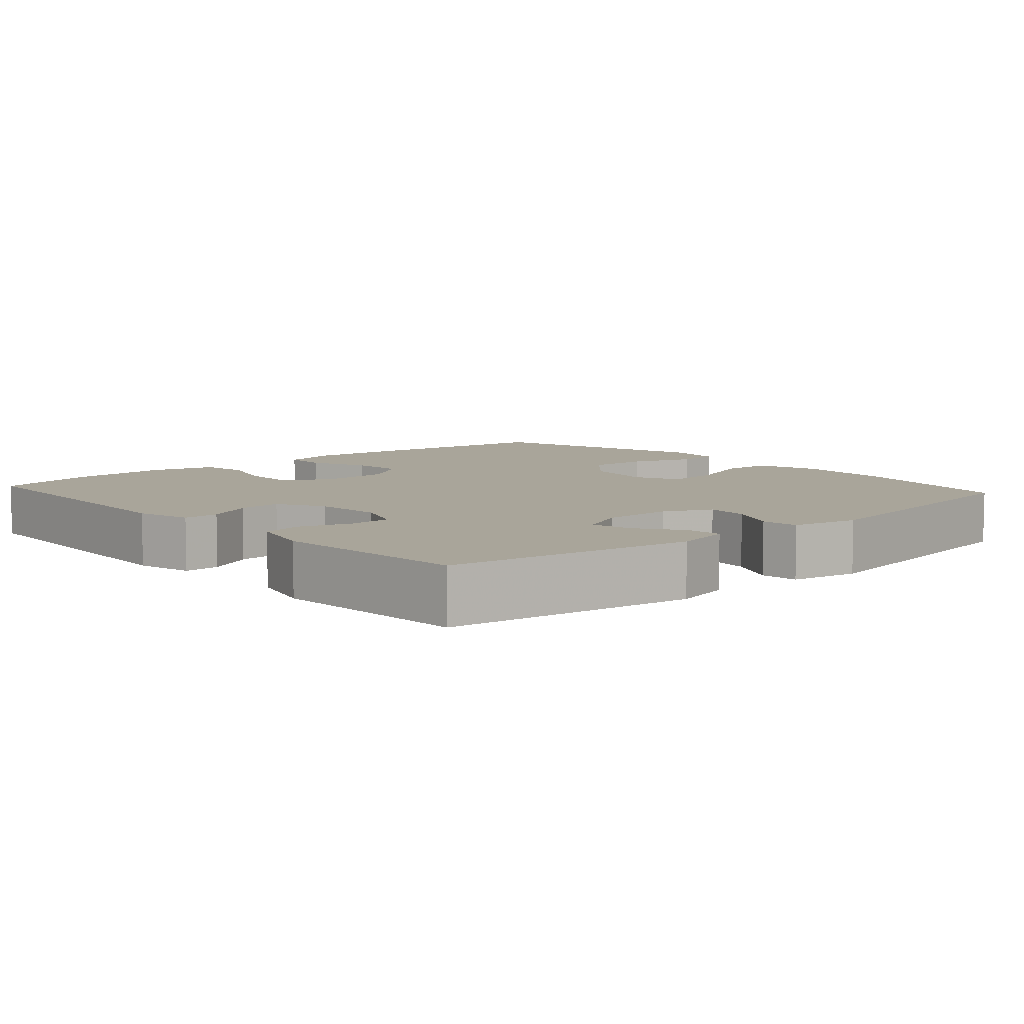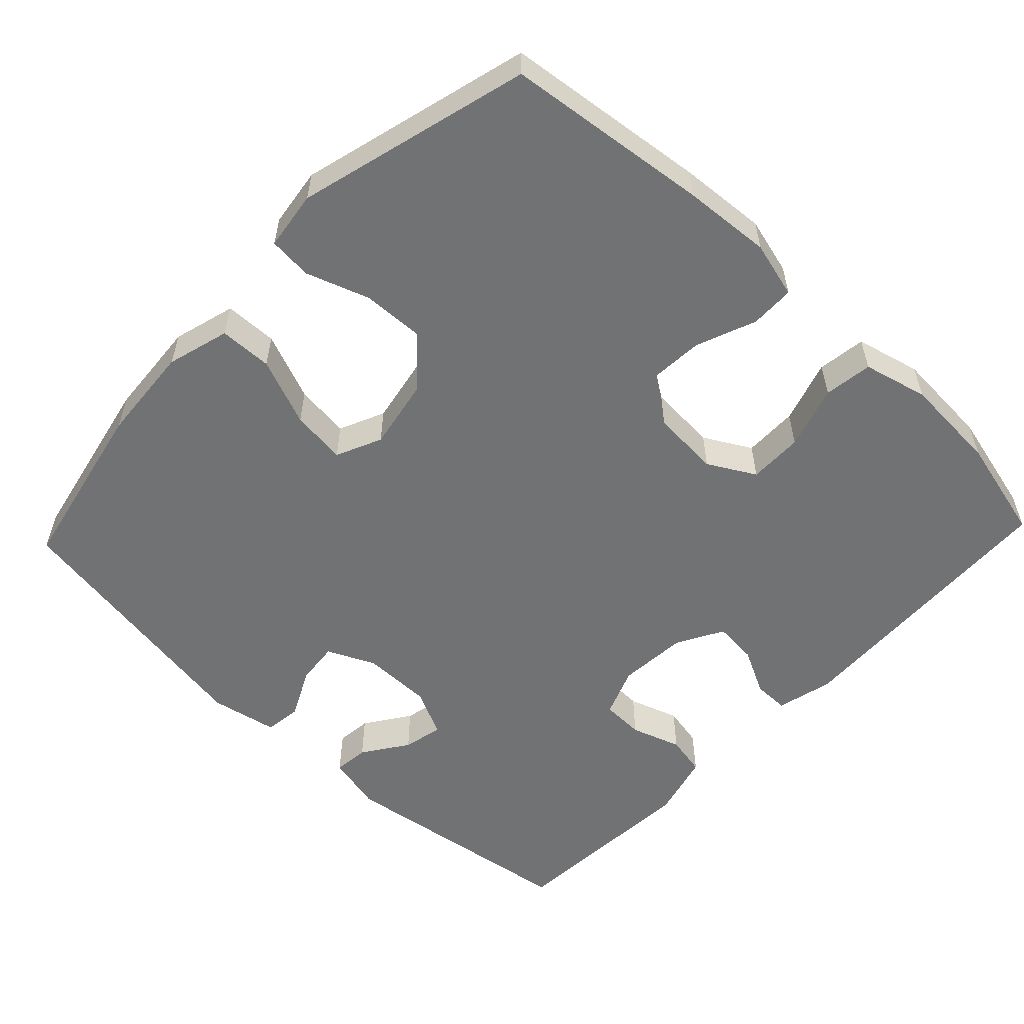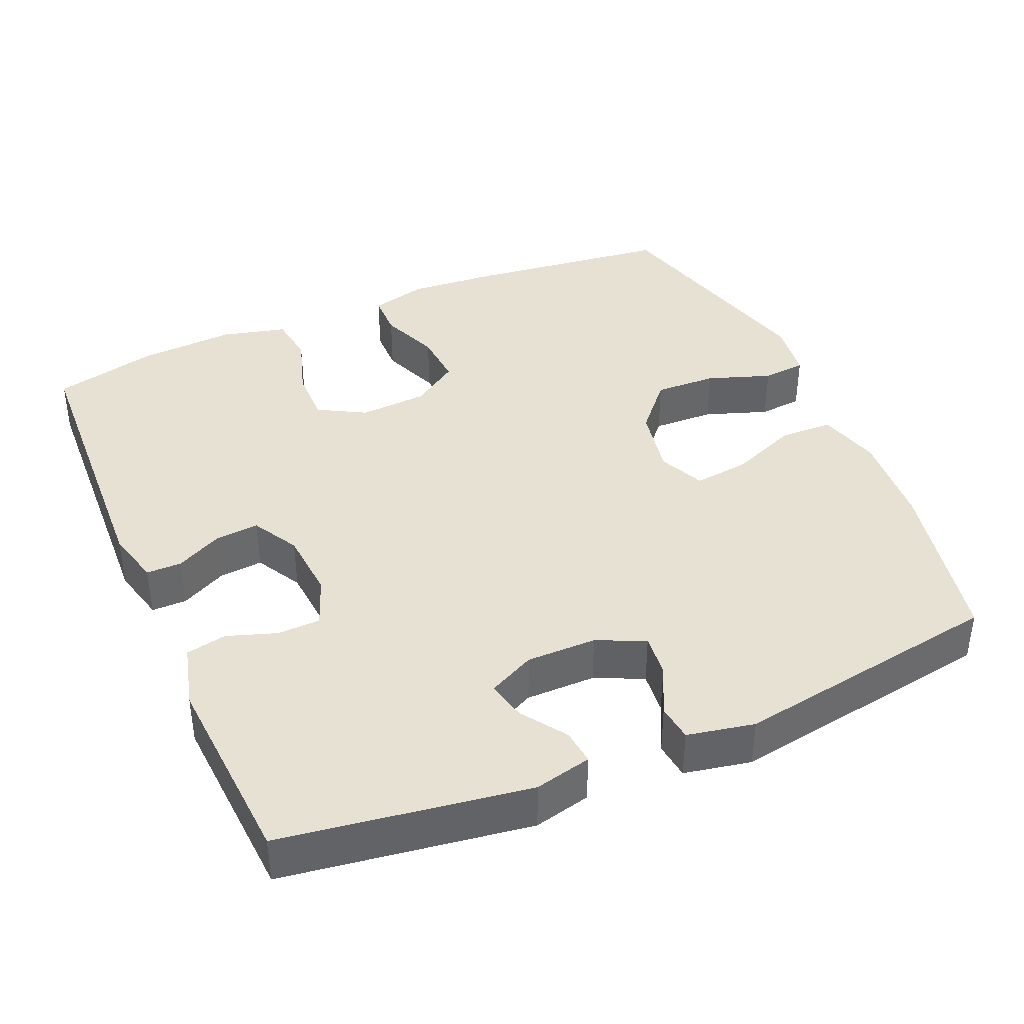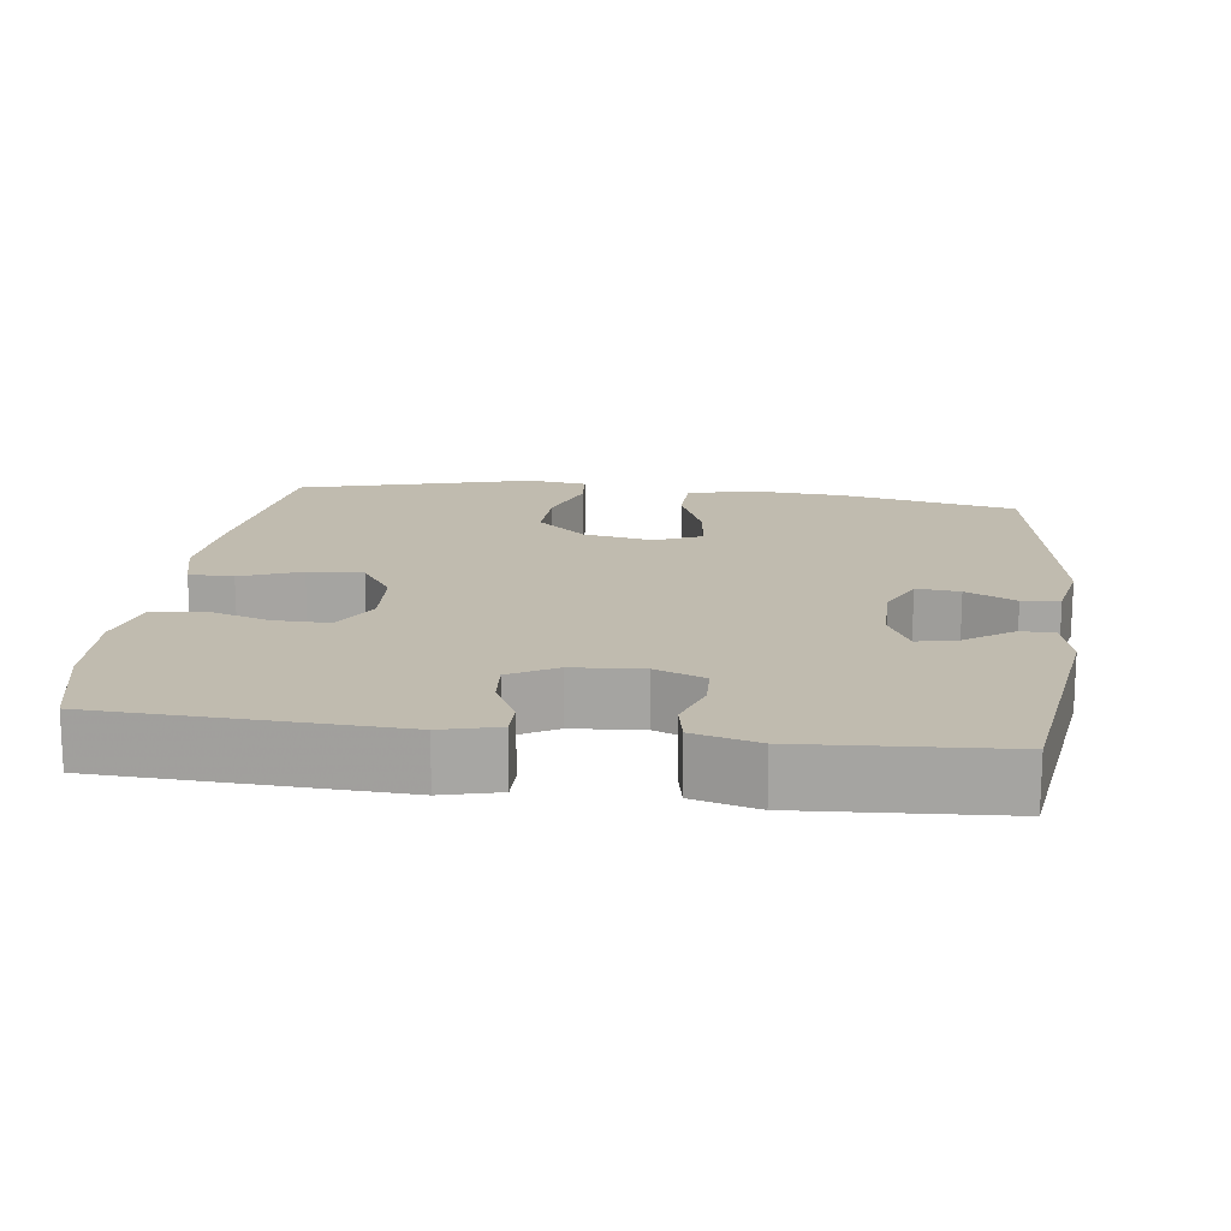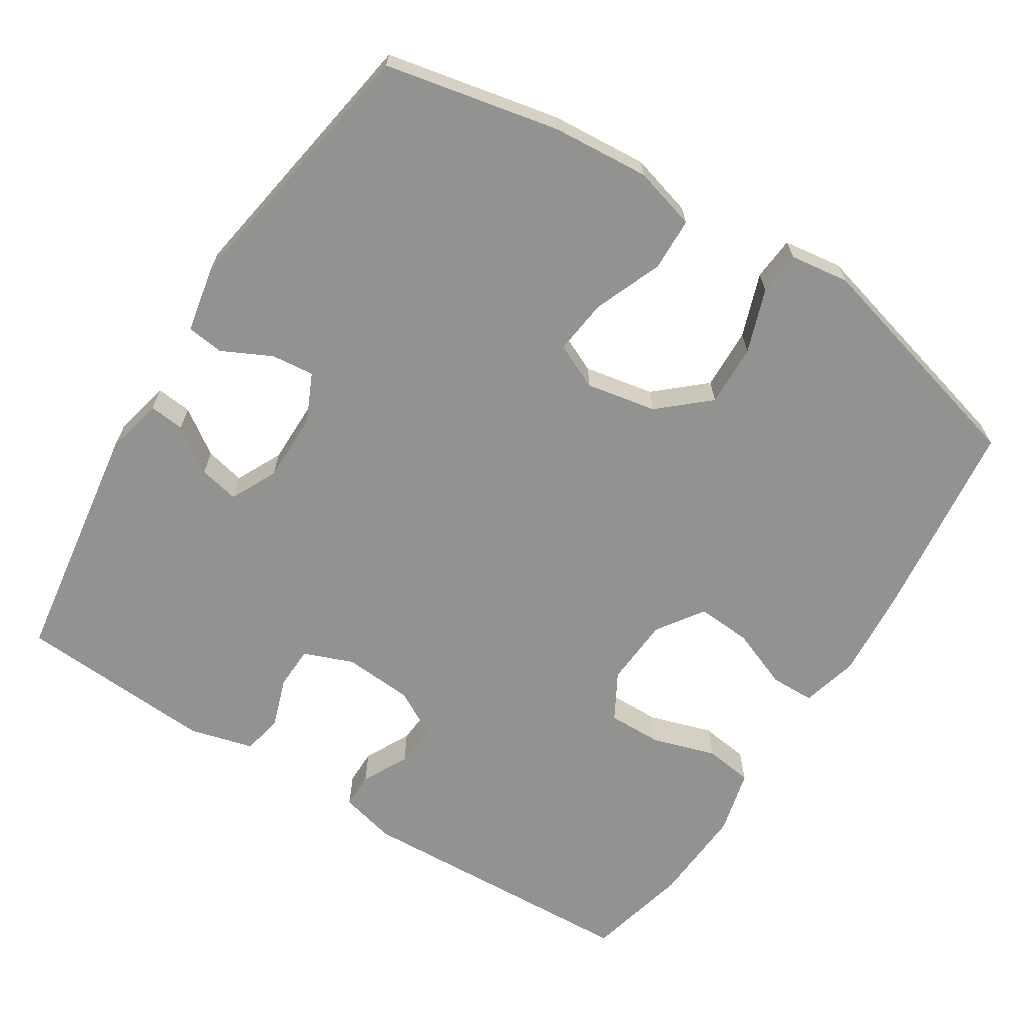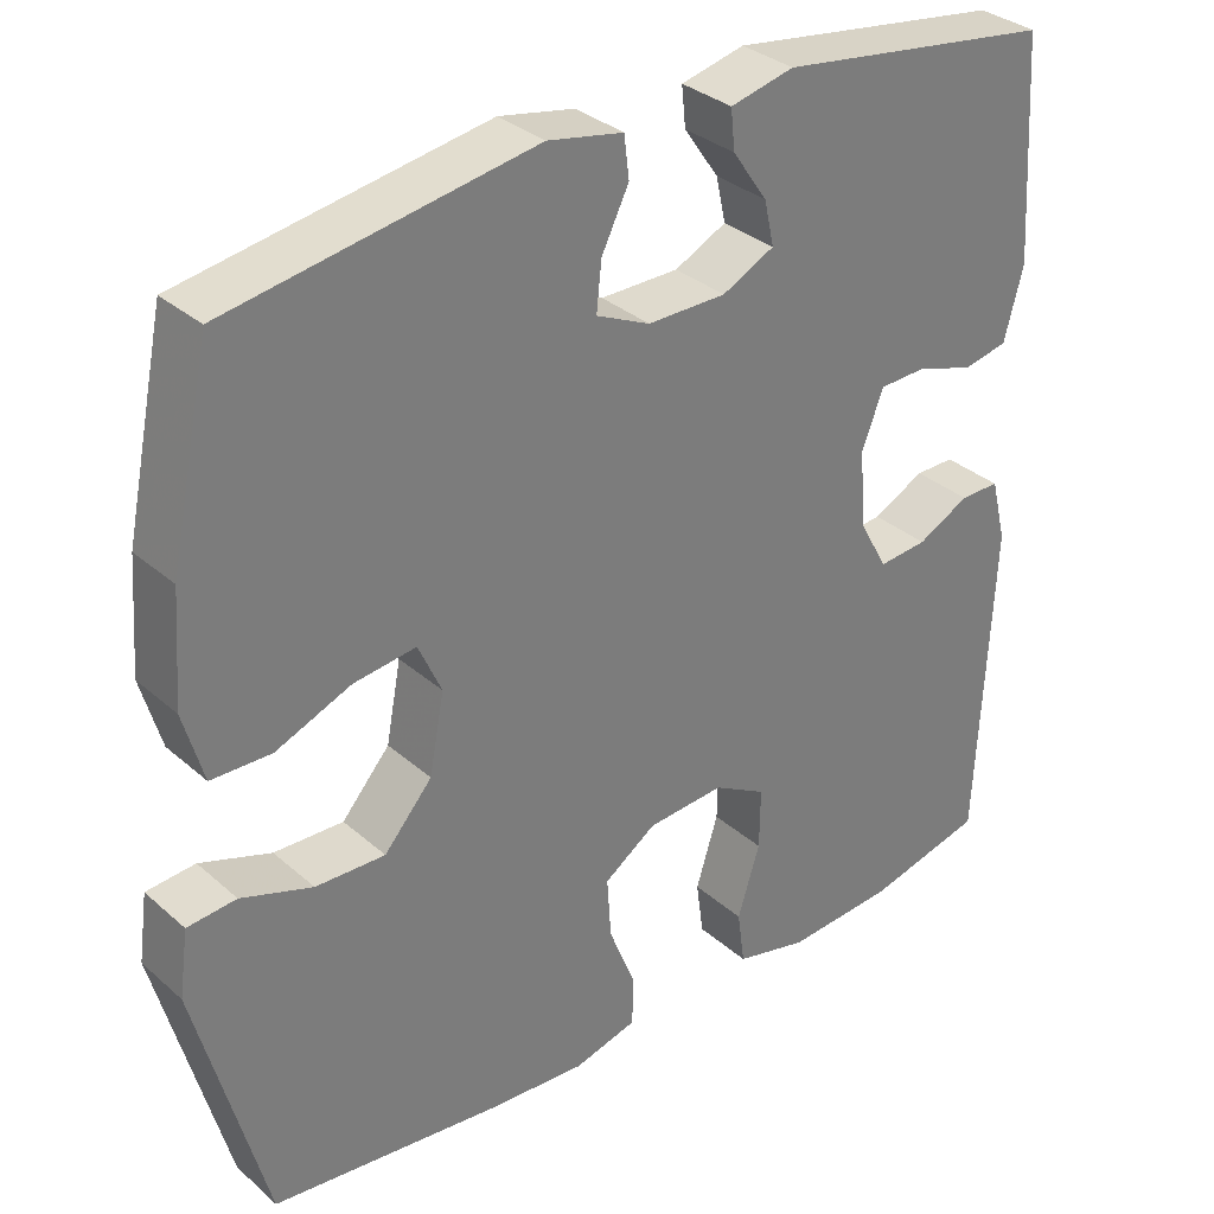
<metadata>
{"format":"obj","ext":"obj","renderer":"f3d","projection":"perspective","resolution":1024,"background":"white","views":[{"elev":7.5,"azim":-41.6,"up":"+Y"},{"elev":-55.6,"azim":136.5,"up":"+Y"},{"elev":39.6,"azim":-23.4,"up":"+Y"},{"elev":16.2,"azim":-82.7,"up":"+Y"},{"elev":-66.2,"azim":57.7,"up":"+Y"},{"elev":32.9,"azim":140.0,"up":"+Z"}]}
</metadata>
<code>
v -0.5 0.07 -0.5
v -0.518 0.07 -0.108
v -0.499 0.07 -0.032
v -0.451 0.07 -0.032
v -0.388 0.07 -0.064
v -0.329 0.07 -0.069
v -0.294 0.07 -0.006
v -0.287 0.07 0.088
v -0.313 0.07 0.155
v -0.371 0.07 0.157
v -0.439 0.07 0.134
v -0.494 0.07 0.145
v -0.517 0.07 0.232
v -0.5 0.07 0.5
v -0.166 0.07 0.549
v -0.089 0.07 0.531
v -0.094 0.07 0.483
v -0.136 0.07 0.422
v -0.148 0.07 0.368
v -0.085 0.07 0.337
v 0.01 0.07 0.337
v 0.075 0.07 0.367
v 0.069 0.07 0.425
v 0.036 0.07 0.492
v 0.042 0.07 0.542
v 0.133 0.07 0.56
v 0.5 0.07 0.5
v 0.549 0.07 0.264
v 0.559 0.07 0.132
v 0.535 0.07 0.047
v 0.463 0.07 0.045
v 0.371 0.07 0.082
v 0.296 0.07 0.091
v 0.268 0.07 0.029
v 0.286 0.07 -0.066
v 0.344 0.07 -0.132
v 0.428 0.07 -0.129
v 0.514 0.07 -0.099
v 0.573 0.07 -0.104
v 0.584 0.07 -0.184
v 0.5 0.07 -0.5
v 0.222 0.07 -0.533
v 0.103 0.07 -0.542
v 0.026 0.07 -0.522
v 0.025 0.07 -0.462
v 0.057 0.07 -0.381
v 0.062 0.07 -0.307
v -0.001 0.07 -0.264
v -0.094 0.07 -0.258
v -0.158 0.07 -0.294
v -0.157 0.07 -0.368
v -0.13 0.07 -0.454
v -0.139 0.07 -0.52
v -0.227 0.07 -0.542
v -0.359 0.07 -0.534
v -0.5 0 -0.5
v -0.518 0 -0.108
v -0.499 0 -0.032
v -0.451 0 -0.032
v -0.388 0 -0.064
v -0.329 0 -0.069
v -0.294 0 -0.006
v -0.287 0 0.088
v -0.313 0 0.155
v -0.371 0 0.157
v -0.439 0 0.134
v -0.494 0 0.145
v -0.517 0 0.232
v -0.5 0 0.5
v -0.166 0 0.549
v -0.089 0 0.531
v -0.094 0 0.483
v -0.136 0 0.422
v -0.148 0 0.368
v -0.085 0 0.337
v 0.01 0 0.337
v 0.075 0 0.367
v 0.069 0 0.425
v 0.036 0 0.492
v 0.042 0 0.542
v 0.133 0 0.56
v 0.5 0 0.5
v 0.549 0 0.264
v 0.559 0 0.132
v 0.535 0 0.047
v 0.463 0 0.045
v 0.371 0 0.082
v 0.296 0 0.091
v 0.268 0 0.029
v 0.286 0 -0.066
v 0.344 0 -0.132
v 0.428 0 -0.129
v 0.514 0 -0.099
v 0.573 0 -0.104
v 0.584 0 -0.184
v 0.5 0 -0.5
v 0.222 0 -0.533
v 0.103 0 -0.542
v 0.026 0 -0.522
v 0.025 0 -0.462
v 0.057 0 -0.381
v 0.062 0 -0.307
v -0.001 0 -0.264
v -0.094 0 -0.258
v -0.158 0 -0.294
v -0.157 0 -0.368
v -0.13 0 -0.454
v -0.139 0 -0.52
v -0.227 0 -0.542
v -0.359 0 -0.534
f 51 52 53 54
f 50 51 54 55
f 43 44 45 46
f 43 46 47
f 42 43 47
f 41 42 47
f 40 41 47 48
f 37 38 39 40
f 36 37 40 48
f 29 30 31 32
f 29 32 33
f 28 29 33
f 27 28 33
f 26 27 33
f 23 24 25 26
f 22 23 26 33
f 21 22 33 34
f 15 16 17 18
f 15 18 19
f 14 15 19
f 13 14 19 20
f 10 11 12 13
f 9 10 13 20
f 2 3 4 5
f 2 5 6
f 50 55 1 2
f 49 50 2 6
f 35 36 48 49
f 35 49 6 7
f 34 35 7 8
f 20 21 34
f 8 9 20 34
f 109 108 107 106
f 110 109 106 105
f 101 100 99 98
f 102 101 98
f 102 98 97
f 102 97 96
f 103 102 96 95
f 95 94 93 92
f 103 95 92 91
f 87 86 85 84
f 88 87 84
f 88 84 83
f 88 83 82
f 88 82 81
f 81 80 79 78
f 88 81 78 77
f 89 88 77 76
f 73 72 71 70
f 74 73 70
f 74 70 69
f 75 74 69 68
f 68 67 66 65
f 75 68 65 64
f 60 59 58 57
f 61 60 57
f 57 56 110 105
f 61 57 105 104
f 104 103 91 90
f 62 61 104 90
f 63 62 90 89
f 89 76 75
f 89 75 64 63
f 1 56 57 2
f 2 57 58 3
f 3 58 59 4
f 4 59 60 5
f 5 60 61 6
f 6 61 62 7
f 7 62 63 8
f 8 63 64 9
f 9 64 65 10
f 10 65 66 11
f 11 66 67 12
f 12 67 68 13
f 13 68 69 14
f 14 69 70 15
f 15 70 71 16
f 16 71 72 17
f 17 72 73 18
f 18 73 74 19
f 19 74 75 20
f 20 75 76 21
f 21 76 77 22
f 22 77 78 23
f 23 78 79 24
f 24 79 80 25
f 25 80 81 26
f 26 81 82 27
f 27 82 83 28
f 28 83 84 29
f 29 84 85 30
f 30 85 86 31
f 31 86 87 32
f 32 87 88 33
f 33 88 89 34
f 34 89 90 35
f 35 90 91 36
f 36 91 92 37
f 37 92 93 38
f 38 93 94 39
f 39 94 95 40
f 40 95 96 41
f 41 96 97 42
f 42 97 98 43
f 43 98 99 44
f 44 99 100 45
f 45 100 101 46
f 46 101 102 47
f 47 102 103 48
f 48 103 104 49
f 49 104 105 50
f 50 105 106 51
f 51 106 107 52
f 52 107 108 53
f 53 108 109 54
f 54 109 110 55
f 55 110 56 1

</code>
